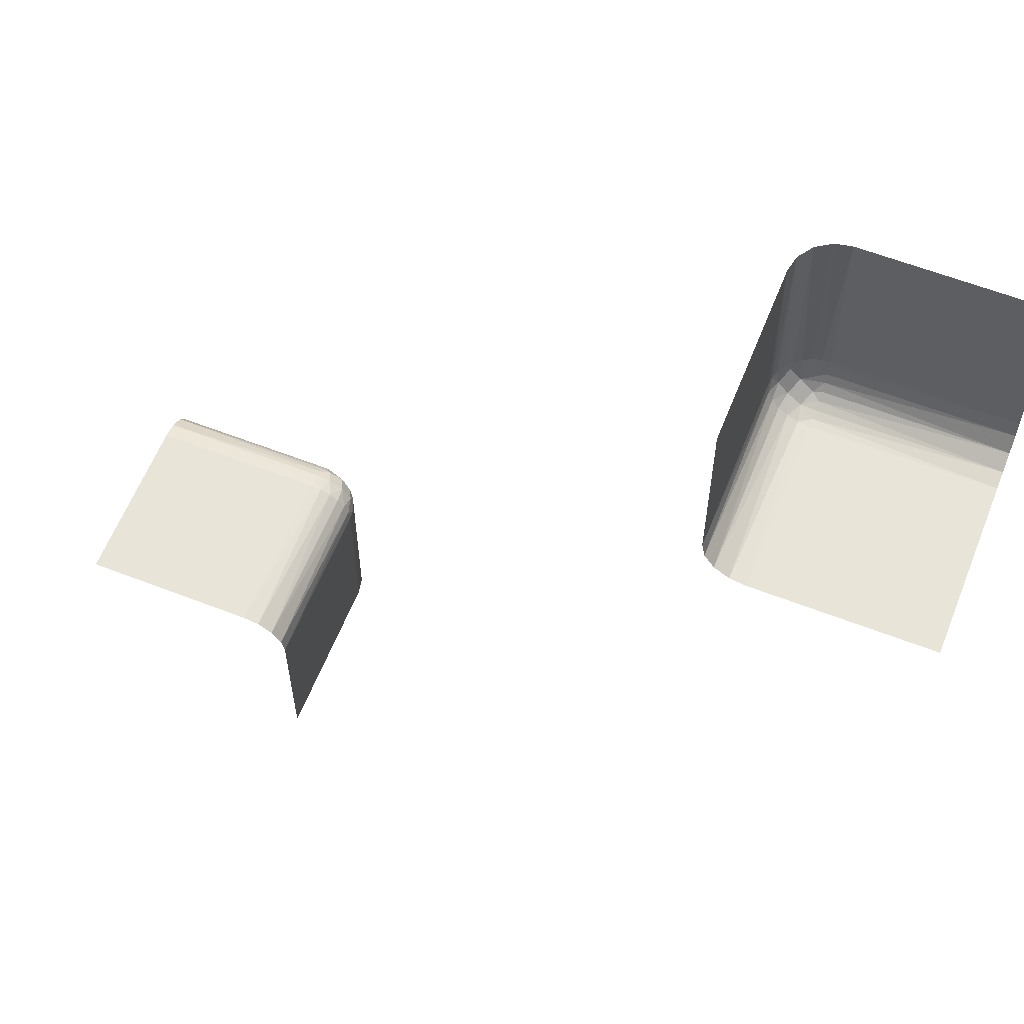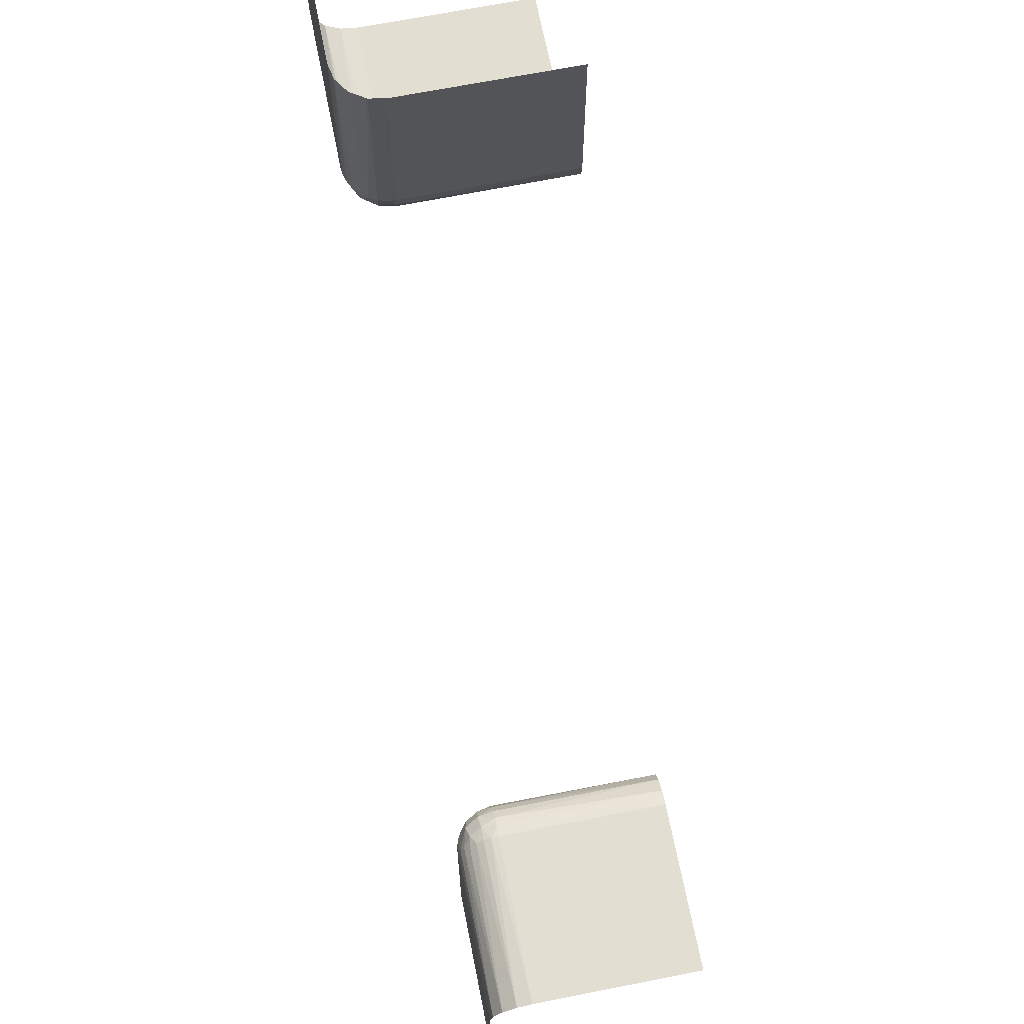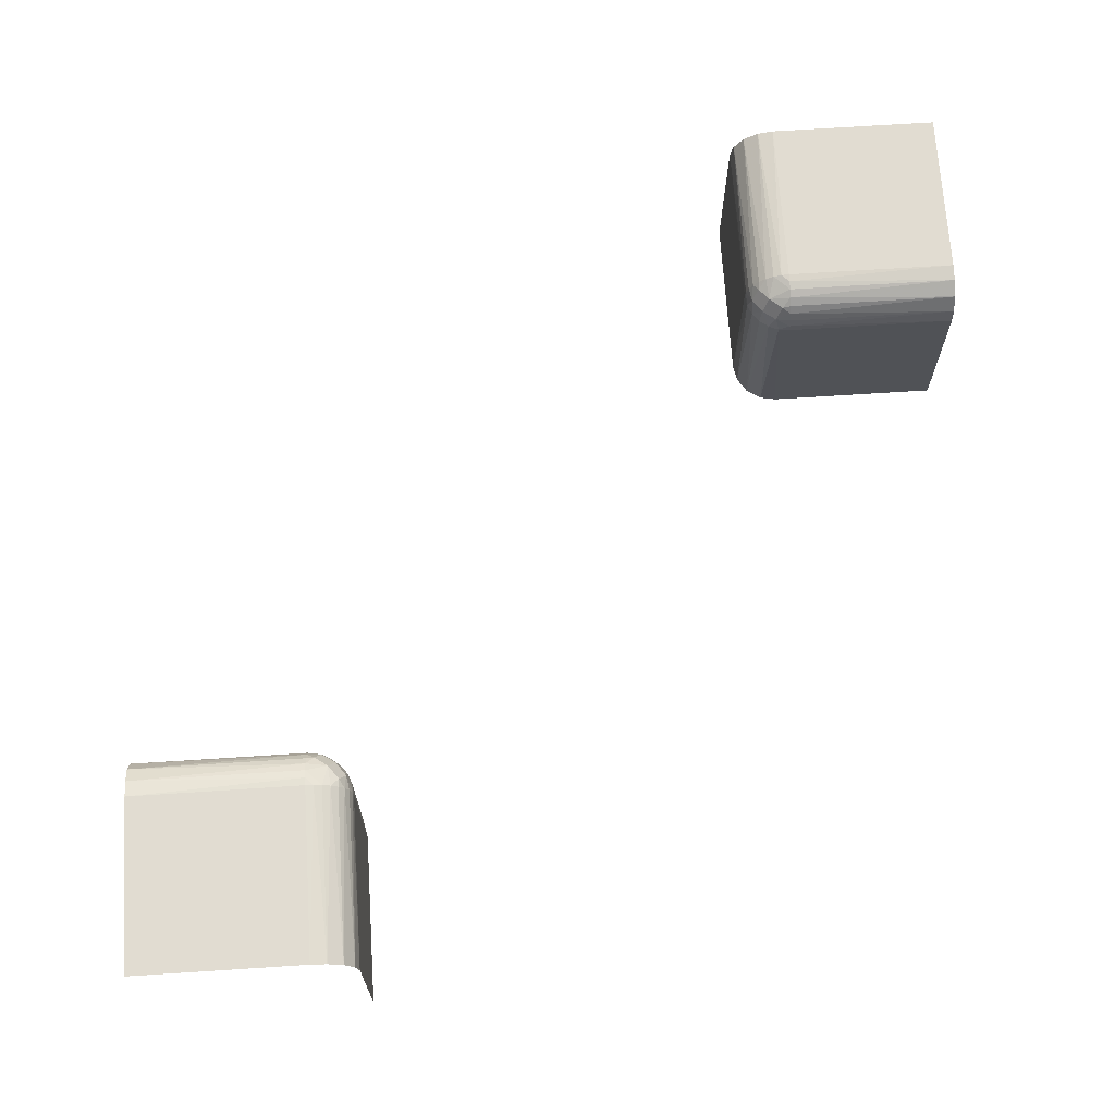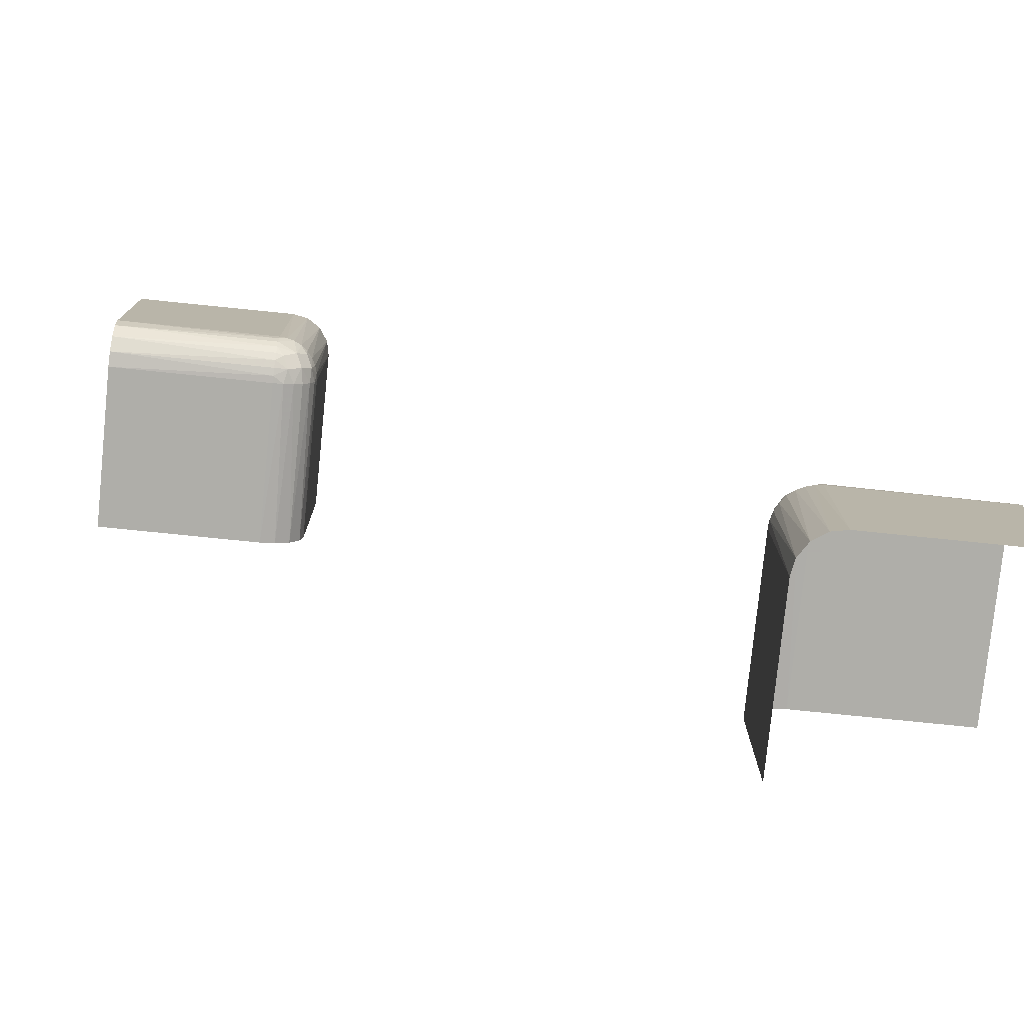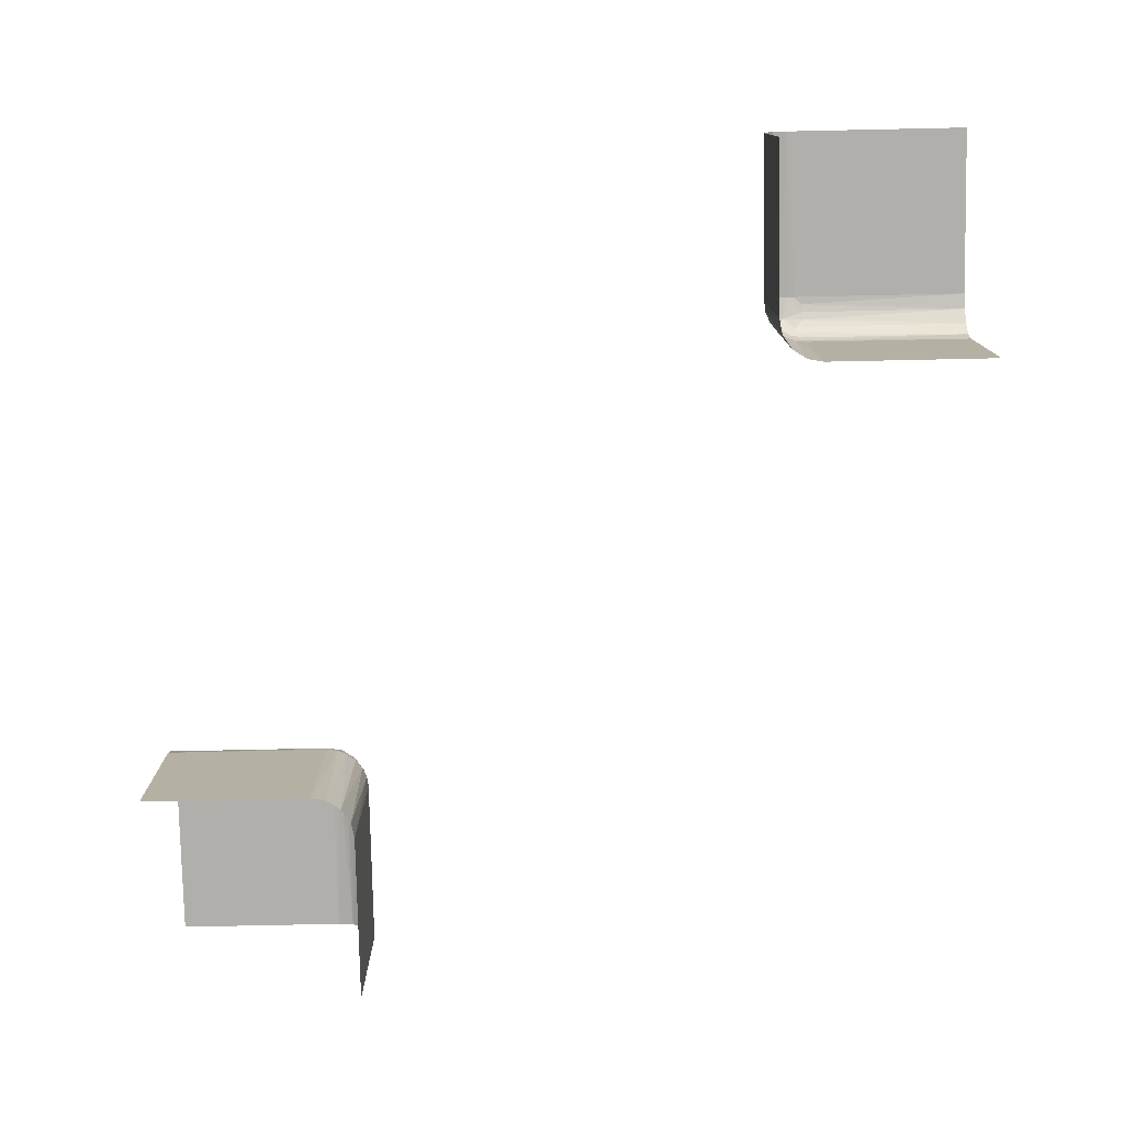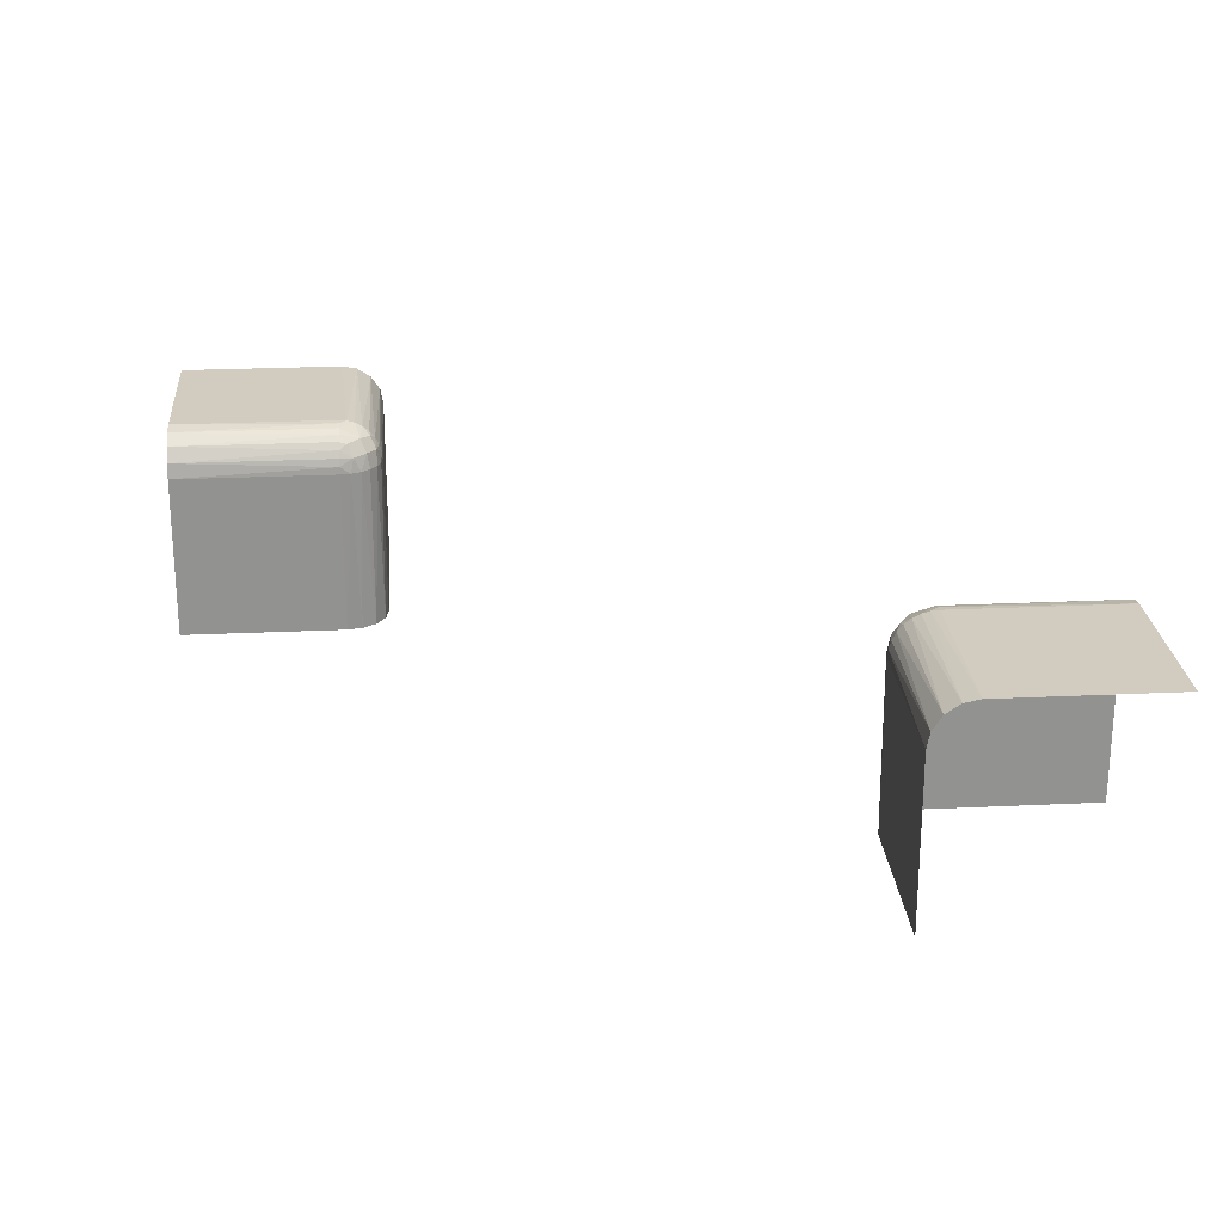
<metadata>
{"format":"obj","ext":"obj","renderer":"f3d","projection":"perspective","resolution":1024,"background":"white","views":[{"elev":60.3,"azim":21.7,"up":"+Z"},{"elev":67.8,"azim":-101.2,"up":"+Z"},{"elev":69.0,"azim":-93.7,"up":"+Y"},{"elev":-77.5,"azim":174.2,"up":"+Z"},{"elev":-78.2,"azim":1.2,"up":"+Y"},{"elev":24.1,"azim":175.5,"up":"+Y"}]}
</metadata>
<code>
v 0.4 -0.5 0.25
v 0.4 -0.25 0.5
v -0.2748 -0.2644 -0.2755
v -0.2567 -0.3 -0.275
v -0.2582 -0.2726 -0.3
v -0.275 -0.3 -0.2567
v -0.2563 -0.2821 -0.2836
v 0.2816 -0.2535 0.3
v 0.2816 -0.2535 0.5
v 0.2816 -0.5 0.2535
v 0.2566 -0.282 0.2829
v -0.2646 -0.2646 -0.5
v -0.2646 -0.2646 -0.3
v -0.2646 -0.5 -0.2646
v -0.2646 -0.3 -0.2646
v -0.2726 -0.2582 -0.3
v -0.2671 -0.2806 -0.2678
v -0.2517 -0.3 -0.2871
v 0.25 -0.5 0.4
v 0.25 -0.5 0.3
v 0.25 -0.5 0.5
v 0.25 -0.3 0.3
v 0.25 -0.3 0.5
v 0.25 -0.4 0.5
v -0.2634 -0.2671 -0.2908
v 0.2638 -0.2669 0.2901
v 0.2508 -0.2909 0.3
v -0.2901 -0.2669 -0.2638
v -0.2535 -0.5 -0.2816
v -0.2535 -0.2816 -0.5
v -0.2535 -0.2816 -0.3
v 0.2871 -0.3 0.2517
v -0.2829 -0.282 -0.2566
v -0.2909 -0.2508 -0.3
v -0.5 -0.2646 -0.2646
v -0.5 -0.2535 -0.2816
v -0.5 -0.5 -0.25
v -0.5 -0.3 -0.25
v -0.5 -0.25 -0.5
v -0.5 -0.25 -0.3
v -0.5 -0.25 -0.4
v -0.5 -0.2816 -0.2535
v -0.5 -0.4 -0.25
v -0.3 -0.2582 -0.2726
v -0.3 -0.2646 -0.2646
v -0.3 -0.2726 -0.2582
v -0.3 -0.2535 -0.2816
v -0.3 -0.2909 -0.2508
v -0.3 -0.5 -0.25
v -0.3 -0.3 -0.25
v -0.3 -0.2508 -0.2909
v -0.3 -0.25 -0.5
v -0.3 -0.25 -0.3
v -0.3 -0.2816 -0.2535
v 0.3 -0.2582 0.2726
v 0.3 -0.2646 0.2646
v 0.3 -0.2726 0.2582
v 0.3 -0.2535 0.2816
v 0.3 -0.2909 0.2508
v 0.3 -0.5 0.25
v 0.3 -0.3 0.25
v 0.3 -0.2508 0.2909
v 0.3 -0.25 0.3
v 0.3 -0.25 0.5
v 0.3 -0.2816 0.2535
v 0.5 -0.2646 0.2646
v 0.5 -0.2535 0.2816
v 0.5 -0.5 0.25
v 0.5 -0.3 0.25
v 0.5 -0.25 0.4
v 0.5 -0.25 0.3
v 0.5 -0.25 0.5
v 0.5 -0.2816 0.2535
v 0.5 -0.4 0.25
v 0.2909 -0.2508 0.3
v 0.2678 -0.2806 0.2671
v -0.2871 -0.3 -0.2517
v 0.2535 -0.5 0.2816
v 0.2535 -0.2816 0.3
v 0.2535 -0.2816 0.5
v -0.2508 -0.2909 -0.3
v 0.2755 -0.2644 0.2748
v -0.25 -0.5 -0.5
v -0.25 -0.5 -0.3
v -0.25 -0.5 -0.4
v -0.25 -0.3 -0.5
v -0.25 -0.3 -0.3
v -0.25 -0.4 -0.5
v 0.2517 -0.3 0.2871
v 0.2726 -0.2582 0.3
v 0.2646 -0.2646 0.3
v 0.2646 -0.2646 0.5
v 0.2646 -0.5 0.2646
v 0.2646 -0.3 0.2646
v 0.2908 -0.2671 0.2634
v -0.2816 -0.2535 -0.5
v -0.2816 -0.2535 -0.3
v -0.2816 -0.5 -0.2535
v 0.275 -0.3 0.2567
v 0.2582 -0.2726 0.3
v 0.2567 -0.3 0.275
v 0.2836 -0.2821 0.2563
v -0.4 -0.5 -0.25
v -0.4 -0.25 -0.5
f 53 52 104
f 41 53 104
f 104 39 41
f 53 41 40
f 86 81 87
f 30 31 81
f 12 13 5
f 96 97 16
f 16 13 12
f 5 31 30
f 30 12 5
f 12 96 16
f 52 53 34
f 34 96 52
f 34 97 96
f 86 30 81
f 3 28 17
f 25 3 7
f 48 50 77
f 33 77 6
f 33 54 48
f 33 6 17
f 48 77 33
f 7 4 18
f 81 18 87
f 18 81 7
f 5 7 31
f 7 81 31
f 17 15 4
f 54 33 46
f 28 45 46
f 44 45 28
f 47 44 3
f 97 51 47
f 44 28 3
f 53 51 34
f 5 25 7
f 16 3 25
f 13 25 5
f 97 3 16
f 16 25 13
f 97 47 3
f 97 34 51
f 28 46 33
f 103 43 37
f 50 38 43
f 50 103 49
f 43 103 50
f 88 85 83
f 87 84 85
f 87 88 86
f 85 88 87
f 29 84 18
f 14 29 4
f 98 14 6
f 49 98 77
f 29 18 4
f 98 6 77
f 40 51 53
f 36 47 51
f 35 45 44
f 42 54 46
f 46 45 35
f 44 47 36
f 36 35 44
f 35 42 46
f 38 50 48
f 42 38 48
f 40 36 51
f 28 33 17
f 3 17 7
f 6 15 17
f 17 4 7
f 84 87 18
f 14 4 15
f 14 15 6
f 49 77 50
f 42 48 54
f 63 71 70
f 2 63 70
f 70 72 2
f 63 2 64
f 69 59 61
f 73 65 59
f 66 56 57
f 67 58 55
f 55 56 66
f 57 65 73
f 73 66 57
f 66 67 55
f 71 63 62
f 62 67 71
f 62 58 67
f 69 73 59
f 82 26 76
f 95 82 102
f 27 22 89
f 11 89 101
f 11 79 27
f 11 101 76
f 27 89 11
f 102 99 32
f 59 32 61
f 32 59 102
f 57 102 65
f 102 59 65
f 76 94 99
f 79 11 100
f 26 91 100
f 90 91 26
f 8 90 82
f 58 75 8
f 90 26 82
f 63 75 62
f 57 95 102
f 55 82 95
f 56 95 57
f 58 82 55
f 55 95 56
f 58 8 82
f 58 62 75
f 26 100 11
f 19 24 21
f 22 23 24
f 22 19 20
f 24 19 22
f 74 1 68
f 61 60 1
f 61 74 69
f 1 74 61
f 10 60 32
f 93 10 99
f 78 93 101
f 20 78 89
f 10 32 99
f 78 101 89
f 64 75 63
f 9 8 75
f 92 91 90
f 80 79 100
f 100 91 92
f 90 8 9
f 9 92 90
f 92 80 100
f 23 22 27
f 80 23 27
f 64 9 75
f 26 11 76
f 82 76 102
f 101 94 76
f 76 99 102
f 60 61 32
f 93 99 94
f 93 94 101
f 20 89 22
f 80 27 79

</code>
